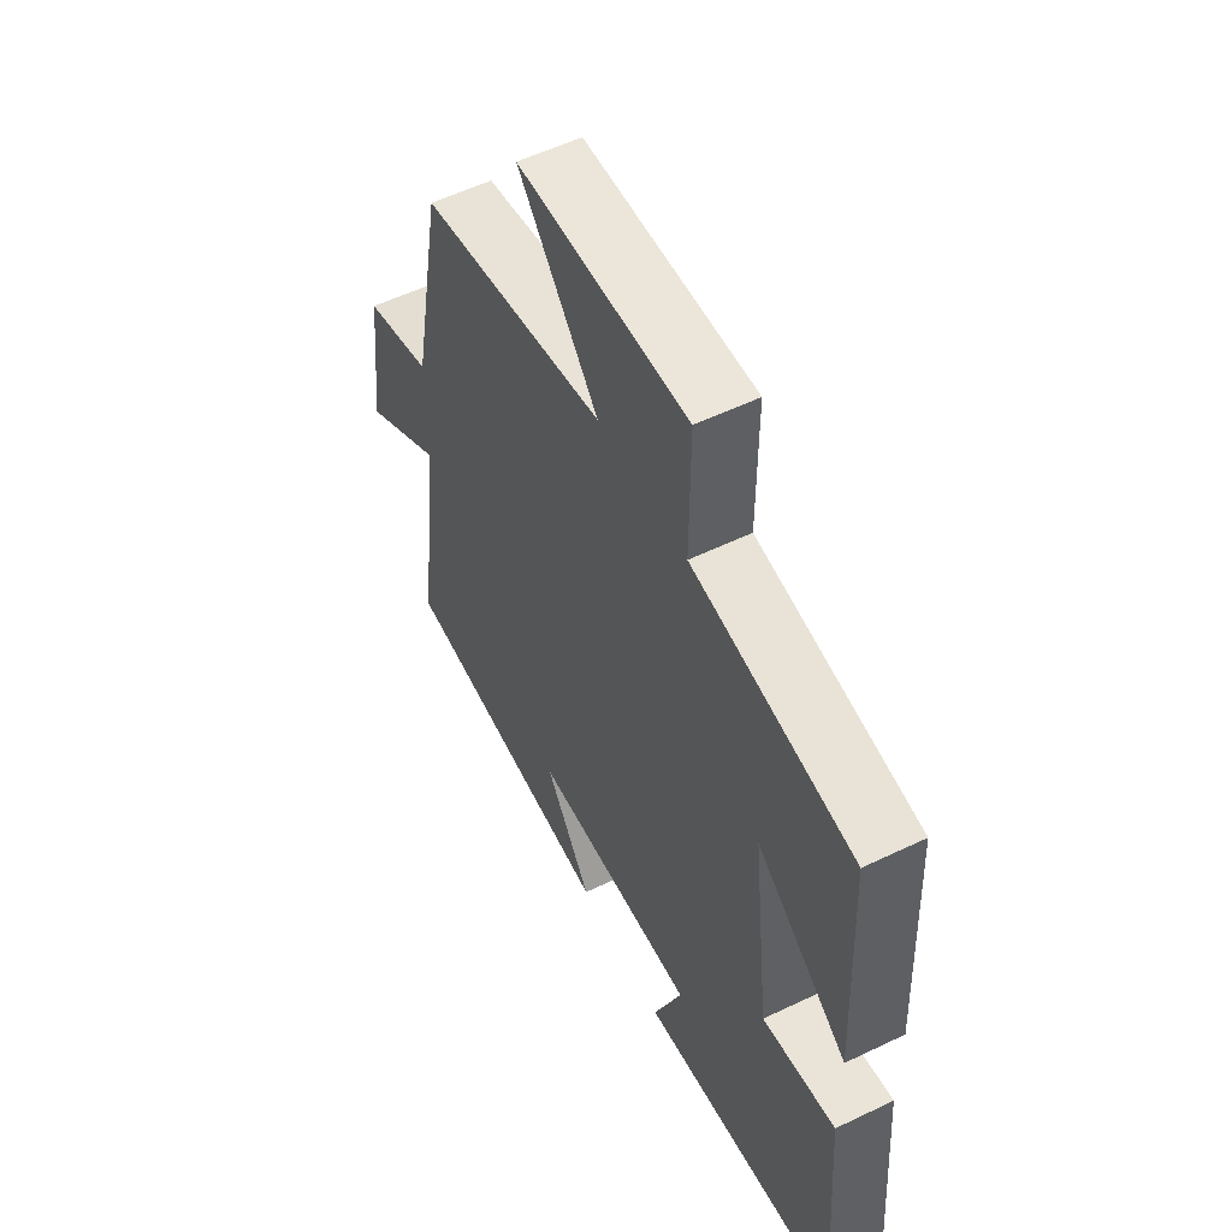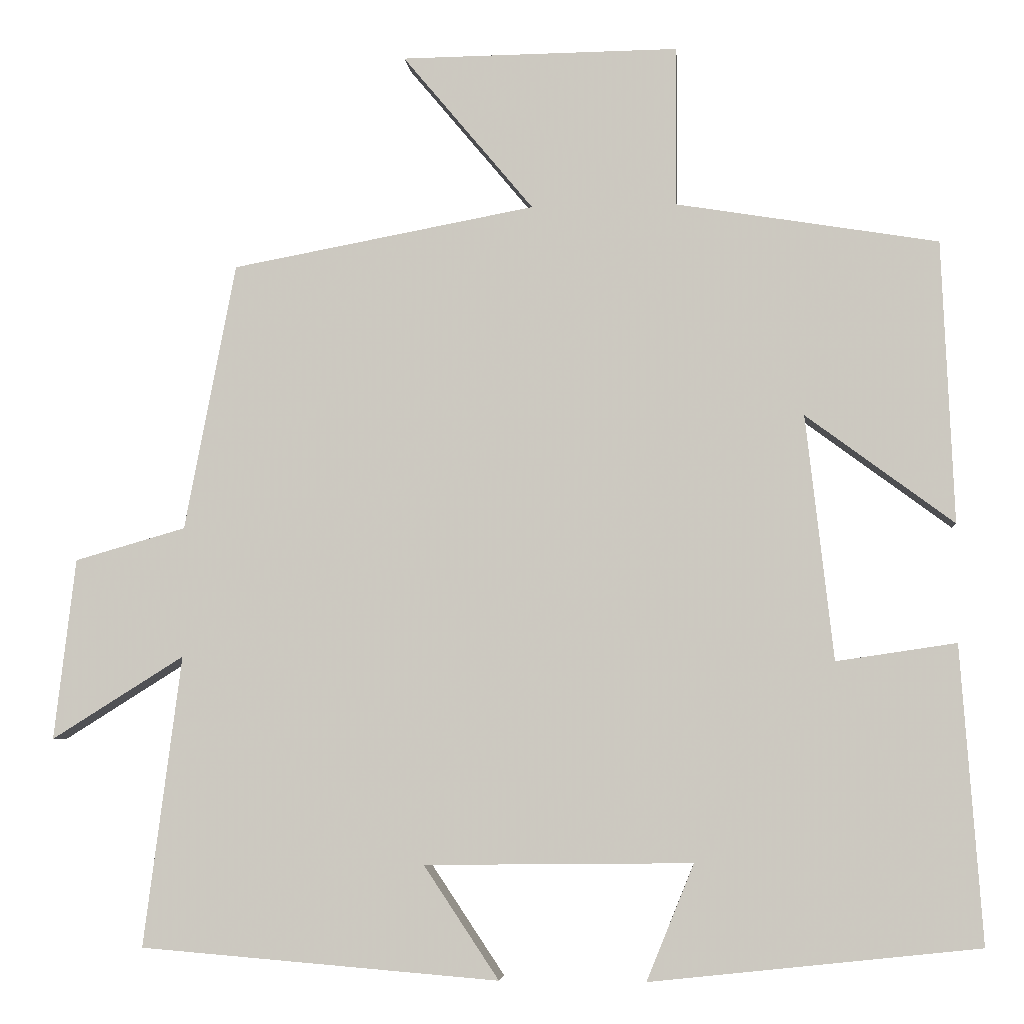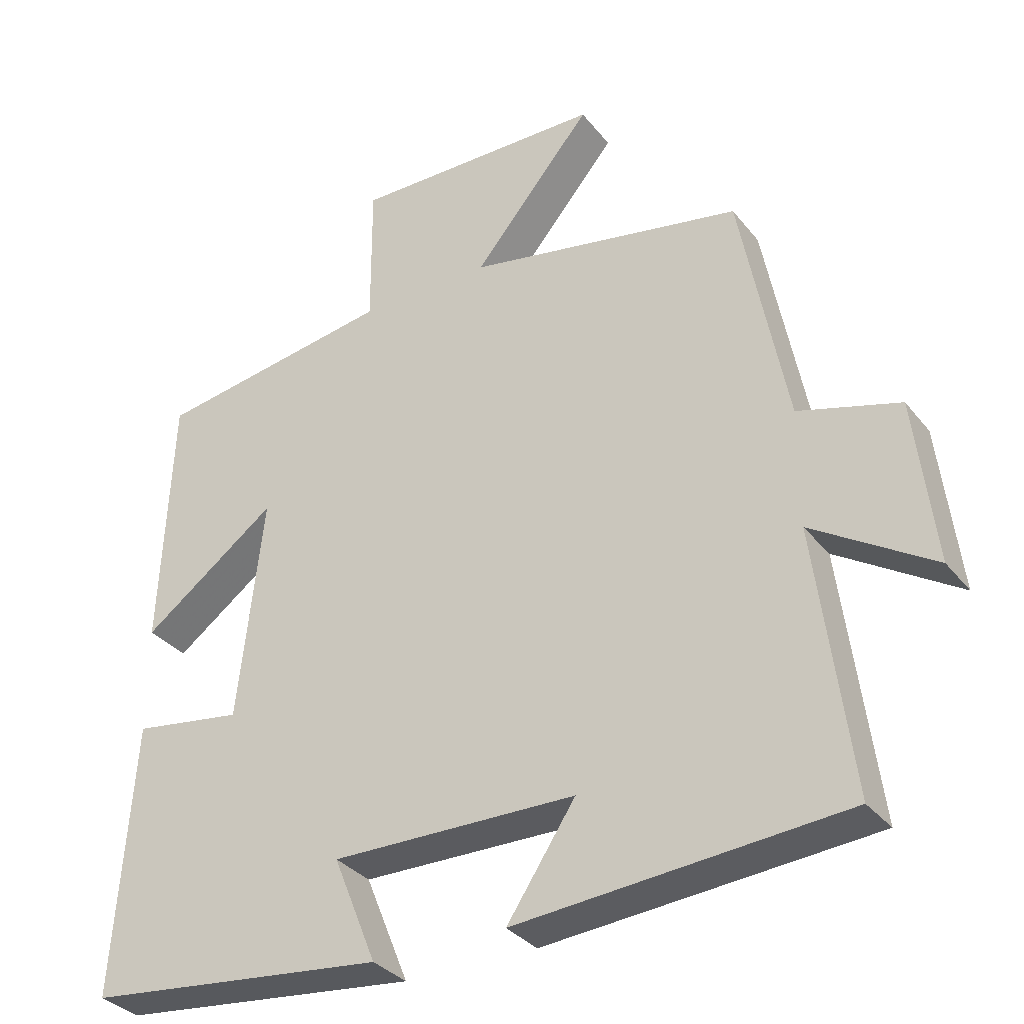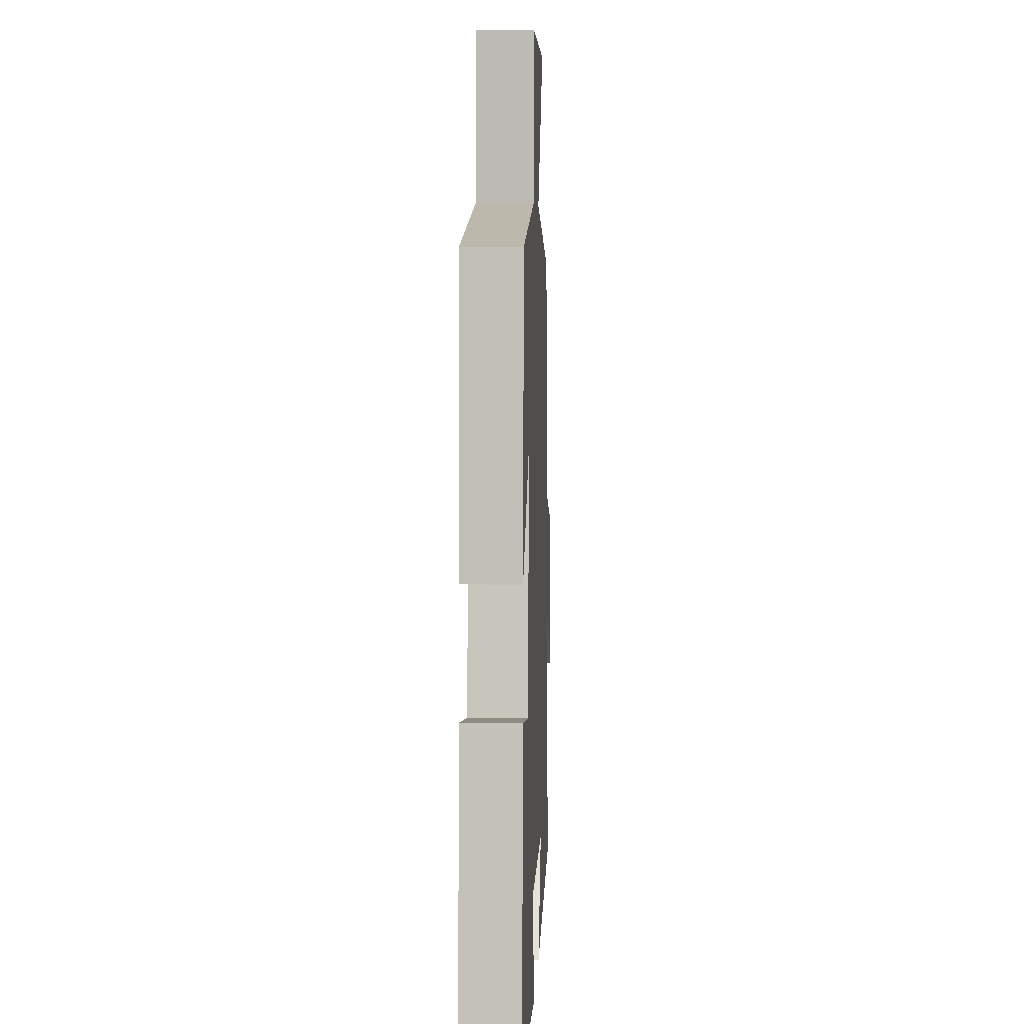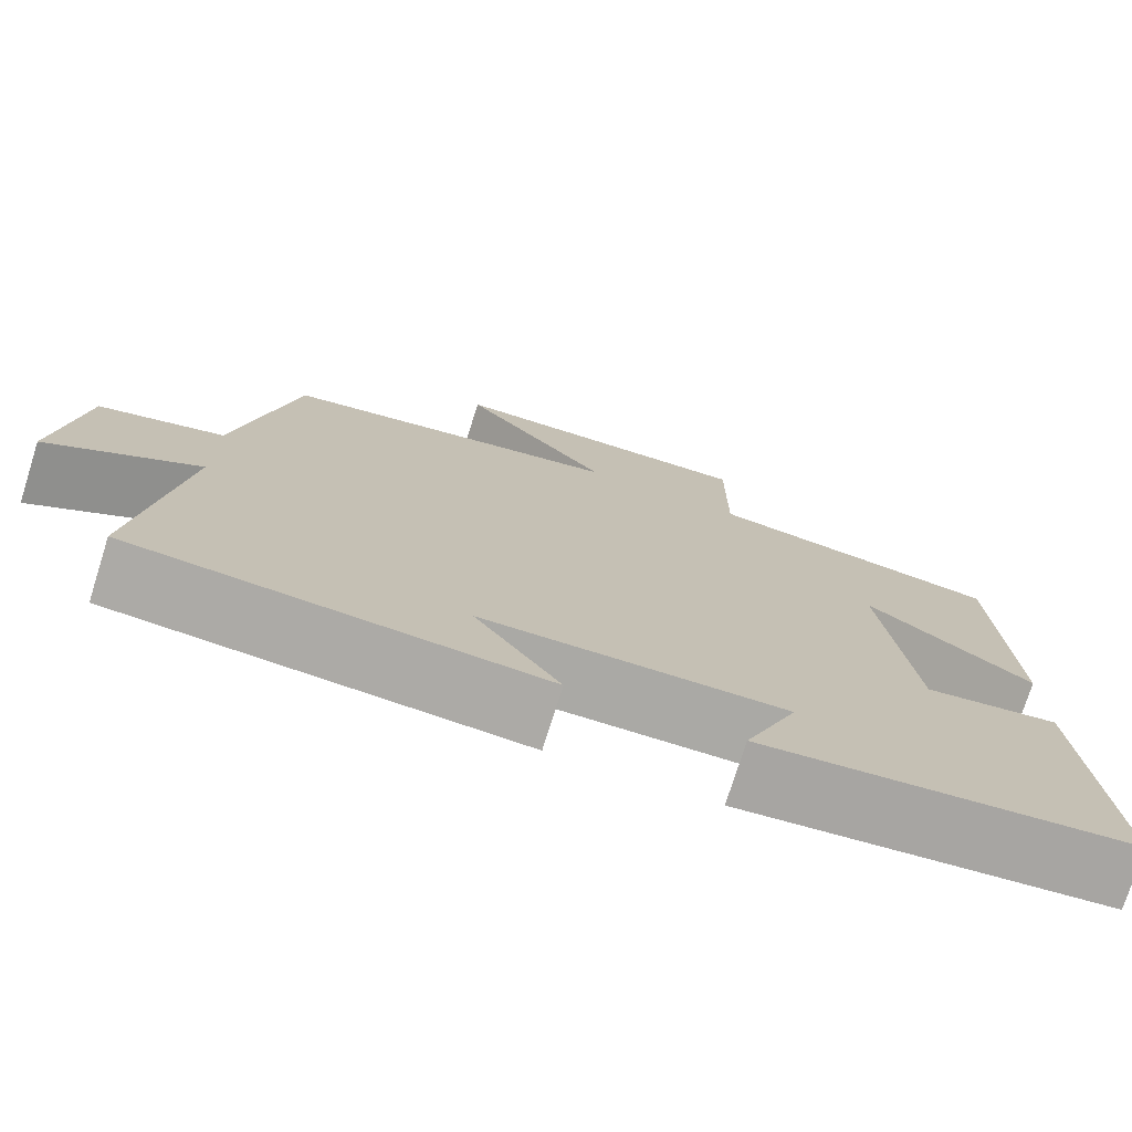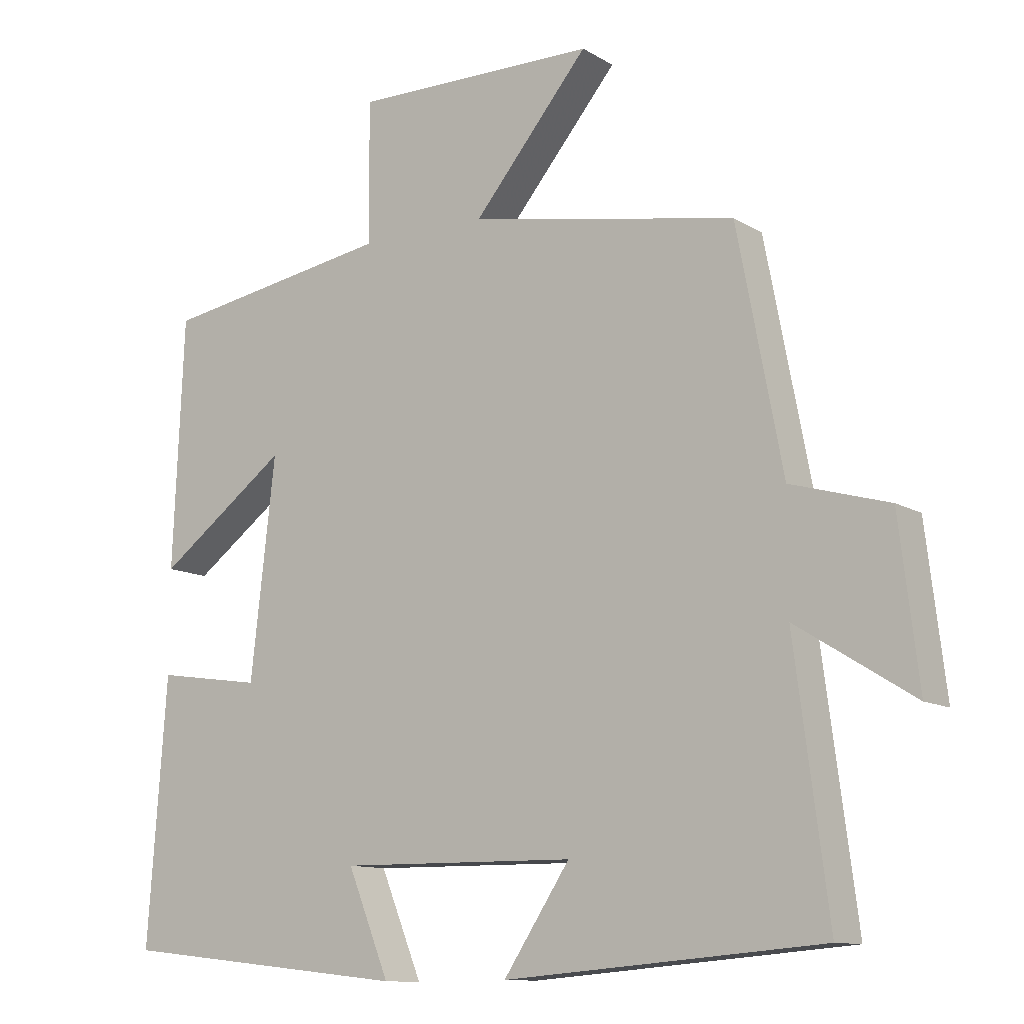
<metadata>
{"format":"obj","ext":"obj","renderer":"f3d","projection":"perspective","resolution":1024,"background":"white","views":[{"elev":55.4,"azim":-116.9,"up":"+Z"},{"elev":-4.8,"azim":-174.7,"up":"+Z"},{"elev":-33.1,"azim":32.1,"up":"+Z"},{"elev":5.7,"azim":-87.7,"up":"+Z"},{"elev":-75.4,"azim":162.5,"up":"+Z"},{"elev":-11.4,"azim":35.4,"up":"+Z"}]}
</metadata>
<code>
v 0.434 0.07 0.427
v 0.5 0.07 0.082
v 0.643 0.07 0.041
v 0.671 0.07 -0.193
v 0.5 0.07 -0.086
v 0.549 0.07 -0.462
v 0.085 0.07 -0.5
v 0.182 0.07 -0.354
v -0.164 0.07 -0.35
v -0.103 0.07 -0.5
v -0.528 0.07 -0.454
v -0.5 0.07 -0.071
v -0.345 0.07 -0.094
v -0.309 0.07 0.222
v -0.5 0.07 0.081
v -0.484 0.07 0.445
v -0.146 0.07 0.5
v -0.147 0.07 0.706
v 0.211 0.07 0.702
v 0.042 0.07 0.5
v 0.434 0 0.427
v 0.5 0 0.082
v 0.643 0 0.041
v 0.671 0 -0.193
v 0.5 0 -0.086
v 0.549 0 -0.462
v 0.085 0 -0.5
v 0.182 0 -0.354
v -0.164 0 -0.35
v -0.103 0 -0.5
v -0.528 0 -0.454
v -0.5 0 -0.071
v -0.345 0 -0.094
v -0.309 0 0.222
v -0.5 0 0.081
v -0.484 0 0.445
v -0.146 0 0.5
v -0.147 0 0.706
v 0.211 0 0.702
v 0.042 0 0.5
f 17 18 19 20
f 16 17 20
f 15 16 20
f 14 15 20
f 20 1 2
f 14 20 2
f 13 14 2
f 11 12 13
f 10 11 13
f 9 10 13
f 13 2 3
f 9 13 3
f 8 9 3
f 5 6 7 8
f 5 8 3
f 3 4 5
f 40 39 38 37
f 40 37 36
f 40 36 35
f 40 35 34
f 22 21 40
f 22 40 34
f 22 34 33
f 33 32 31
f 33 31 30
f 33 30 29
f 23 22 33
f 23 33 29
f 23 29 28
f 28 27 26 25
f 23 28 25
f 25 24 23
f 1 21 22 2
f 2 22 23 3
f 3 23 24 4
f 4 24 25 5
f 5 25 26 6
f 6 26 27 7
f 7 27 28 8
f 8 28 29 9
f 9 29 30 10
f 10 30 31 11
f 11 31 32 12
f 12 32 33 13
f 13 33 34 14
f 14 34 35 15
f 15 35 36 16
f 16 36 37 17
f 17 37 38 18
f 18 38 39 19
f 19 39 40 20
f 20 40 21 1

</code>
